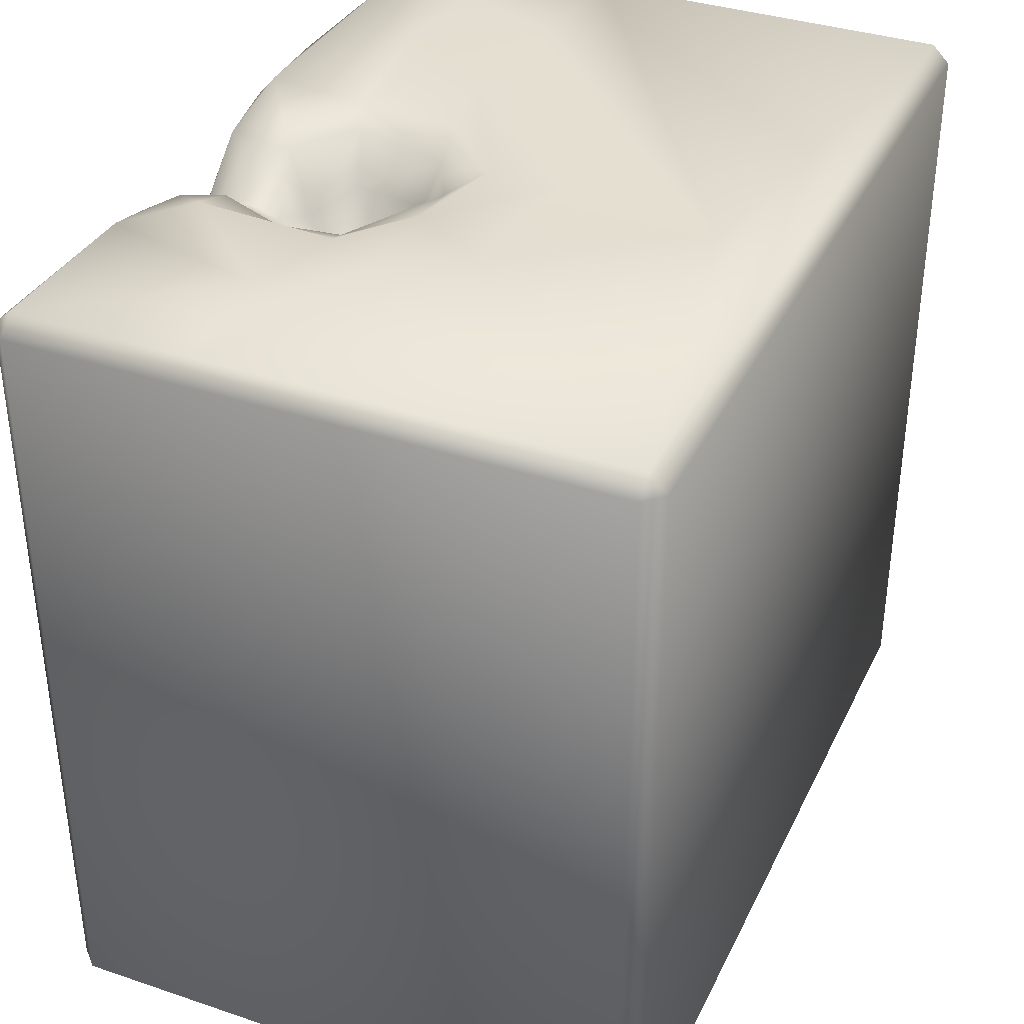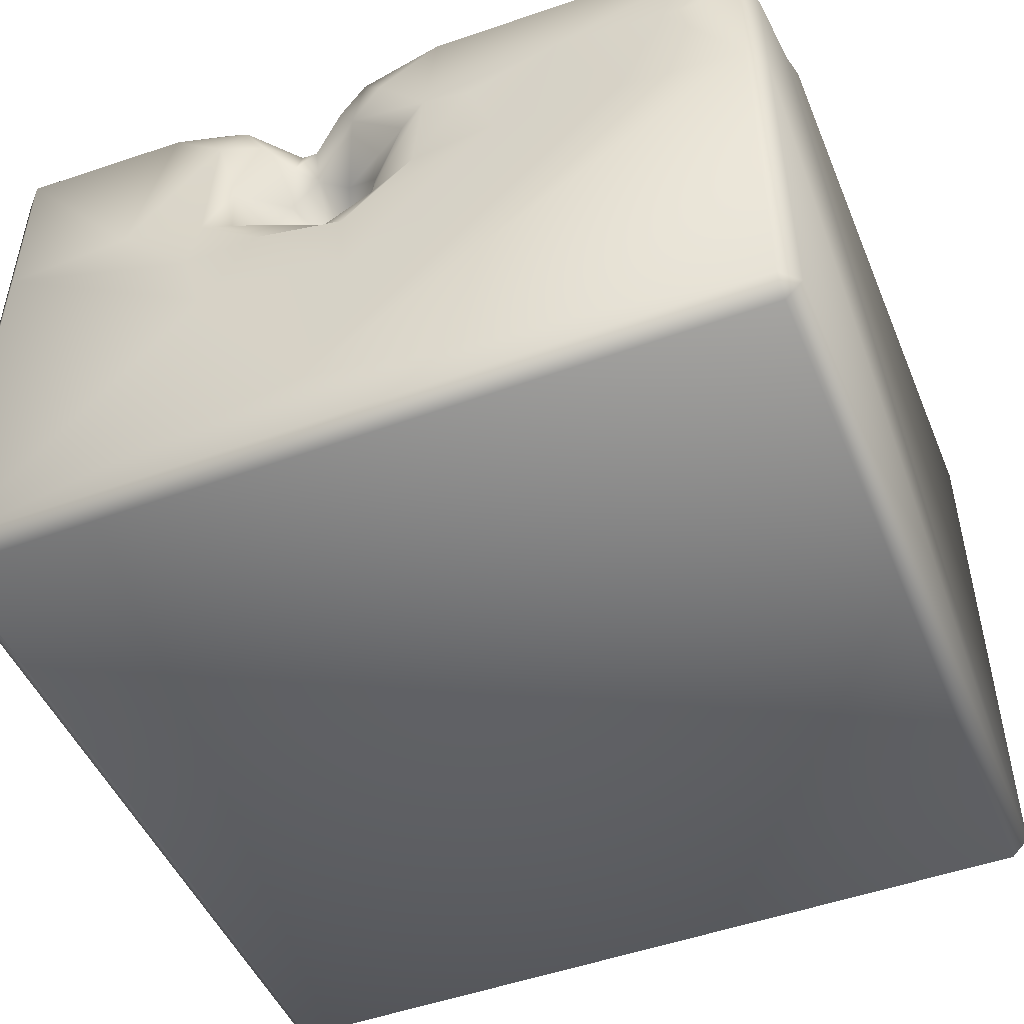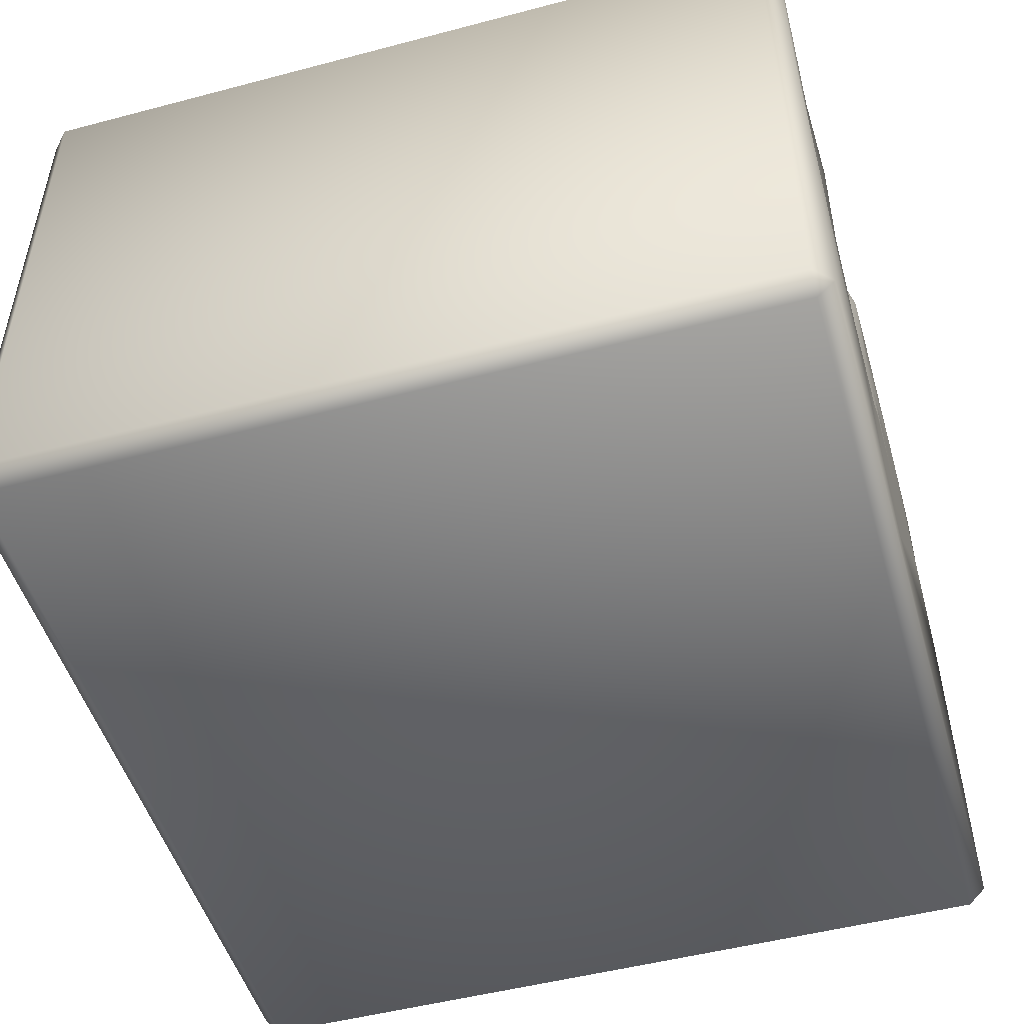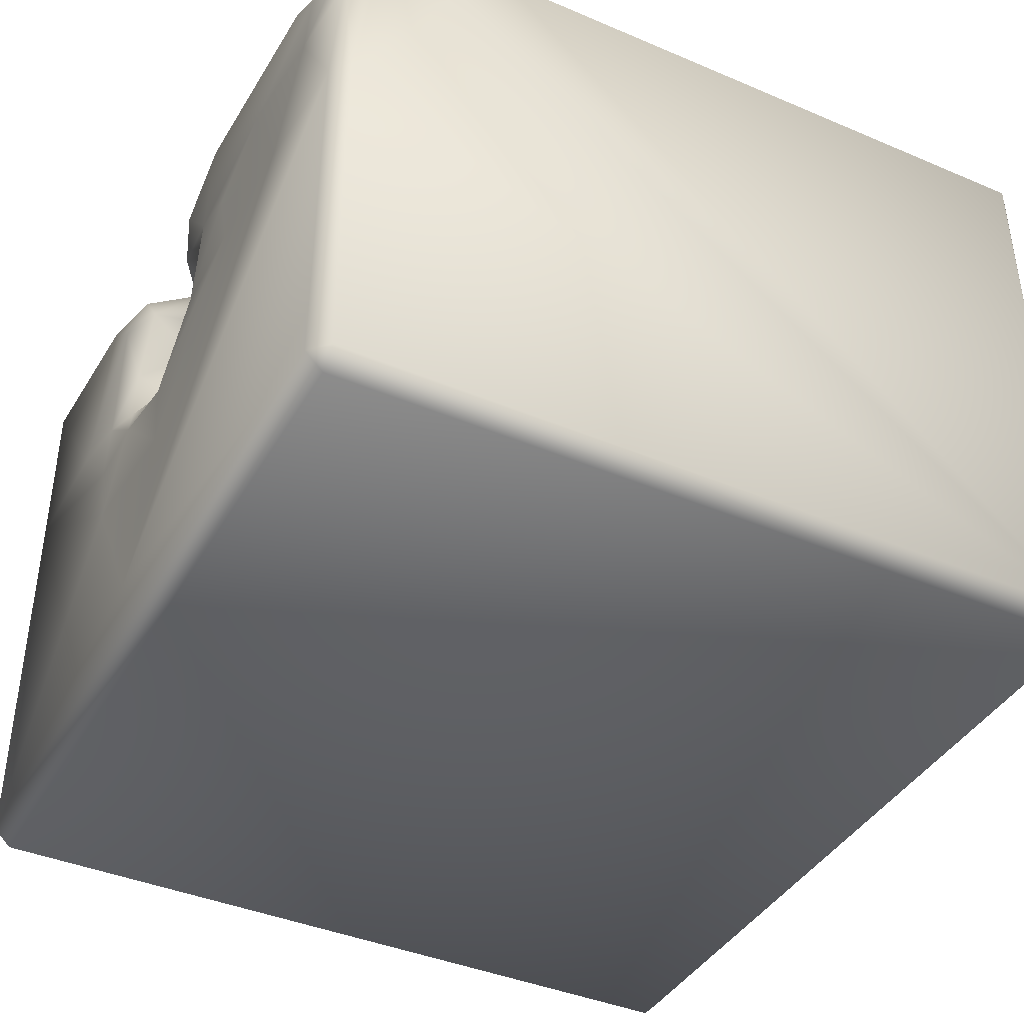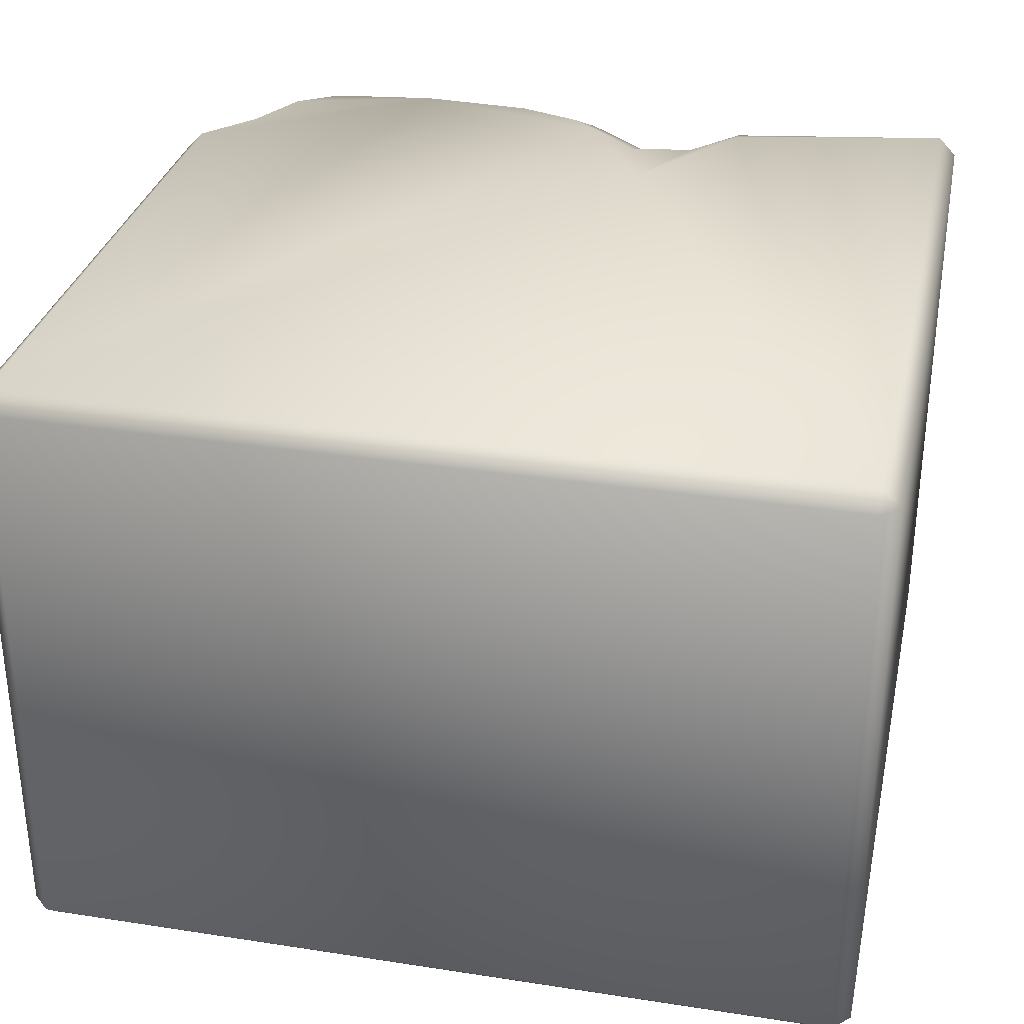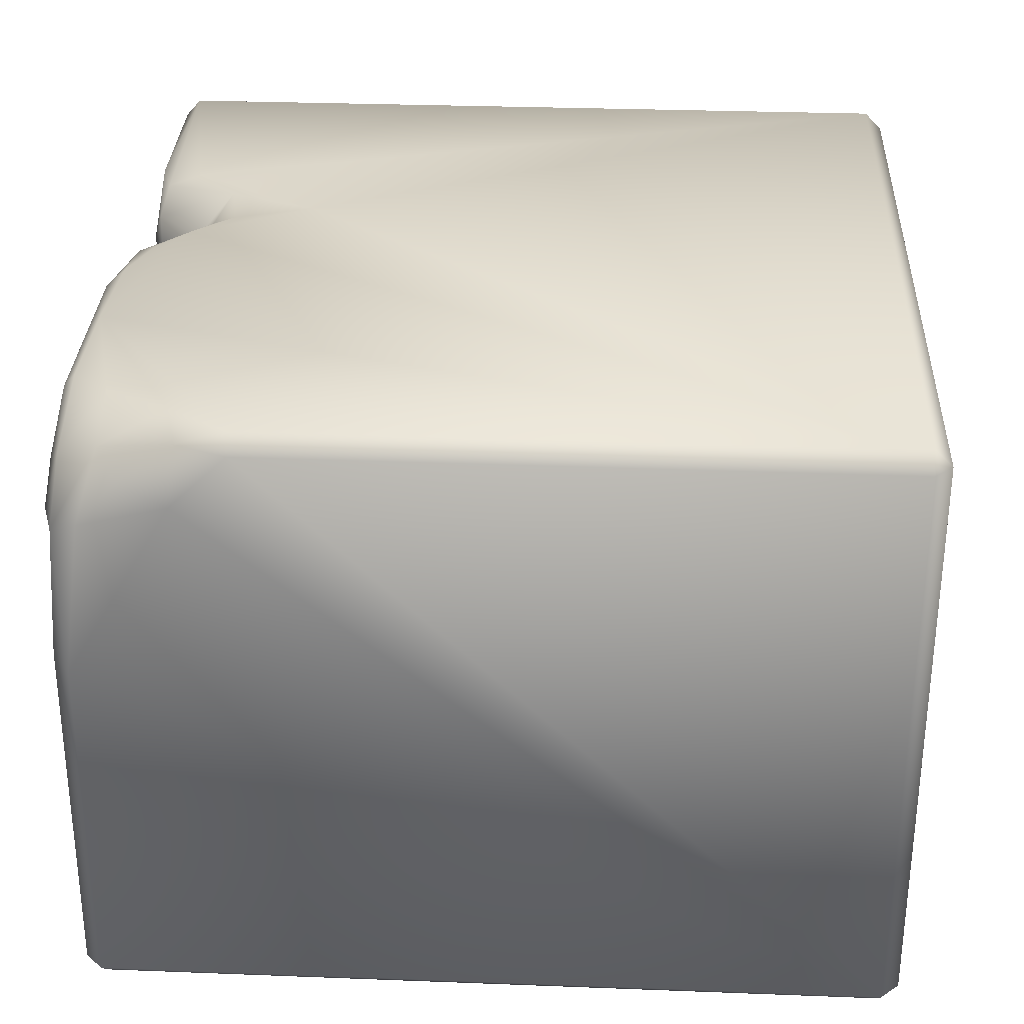
<metadata>
{"format":"obj","ext":"obj","renderer":"f3d","projection":"perspective","resolution":1024,"background":"white","views":[{"elev":36.8,"azim":113.5,"up":"+Y"},{"elev":-48.6,"azim":-157.8,"up":"+Z"},{"elev":-50.0,"azim":106.2,"up":"+Z"},{"elev":-40.6,"azim":-117.5,"up":"+Z"},{"elev":31.6,"azim":12.3,"up":"+Z"},{"elev":30.1,"azim":-86.8,"up":"+Z"}]}
</metadata>
<code>
o Liquid_Domain
v -8.134 -8.756 6.217
v -8.487 -8.756 5.864
v -8.134 -9.109 5.864
v 8.487 -8.756 5.864
v 8.134 -9.109 5.864
v -8.134 -9.109 -5.864
v 8.134 -9.109 -5.864
v -8.134 -8.756 -6.217
v 8.134 -8.756 -6.217
v -8.487 -8.756 -5.864
v 8.487 -8.756 -5.864
v -8.142 3.593 6.202
v -8.477 3.526 5.865
v 8.487 6.756 -5.864
v 8.134 6.756 -6.217
v 8.134 -8.756 6.217
v -8.134 6.756 -6.217
v 8.487 6.753 5.863
v 0.4809 5.678 6.208
v 1.822 3.33 6.215
v -8.487 6.756 -5.864
v -8.478 4.632 4.801
v -3.653 6.715 6.208
v -7.26 4.758 6.158
v 2.729 5.154 6.133
v -8.066 4.537 5.863
v 8.127 6.802 6.217
v 1.421 4.902 6.15
v -8.21 5.627 5.116
v 1.275 4.951 3.327
v 1.34 4.734 2.622
v 1.857 4.832 2.762
v -7.676 6.012 5.57
v -0.1621 6.29 6.155
v 1.793 5.443 5.838
v -8.413 6.347 4.348
v 1.76 4.915 3.269
v 0.8179 5.056 2.444
v -8.479 6.748 1.208
v 0.9607 5.346 1.887
v 1.403 5.329 1.869
v -6.626 5.985 6.166
v -1.382 6.7 6.156
v 3.647 6.019 6.171
v 2.135 5.876 5.391
v 0.9915 5.725 3.782
v 2.296 5.827 3.617
v 2.569 6.042 2.602
v 2.268 6.032 2.039
v 1.644 5.891 4.13
v 0.4207 6.06 1.686
v 0.9111 6.747 0.9925
v -7.483 6.778 5.304
v 3.617 6.714 5.925
v 0.864 6.627 5.252
v 1.632 6.146 4.873
v 2.088 6.21 4.429
v 2.551 6.76 4.749
v 3.154 6.763 3.319
v 0.1848 6.081 3.156
v -5.879 6.743 6.076
v 0.2642 6.745 5.845
v 3.01 6.831 5.463
v -8.167 6.883 4.117
v 0.4712 6.789 4.535
v -0.7178 6.804 3.515
v -0.1293 6.783 1.525
v 3.057 6.794 2.069
v -5.808 6.974 5.814
v -1.561 7.052 5.872
v 4.651 7.019 5.844
v 8.128 7.114 5.865
v -1.293 7.036 3.829
v -0.2679 7.069 4.998
v -6.901 7.069 4.905
v -4.264 7.097 4.141
v 3.462 7.08 4.772
v -7.734 7.045 4.311
v -6.571 7.05 3.868
v -2.309 7.011 3.62
v -2.87 7.047 1.985
v -1.133 7.074 1.718
v 5.524 7.047 2.544
v -8.135 7.08 1.404
v 8.127 7.107 2.355
v 3.642 7.063 1.945
v -5.562 7.111 1.669
v 0.3479 7.081 0.3532
v 3.872 7.045 0.8352
v 2.291 7.068 0.8634
v 0.2635 7.032 -1.051
v 8.134 7.109 -5.864
v 3.321 7.081 -0.7532
v 0.8998 7.108 -4.415
v -8.134 7.109 -5.864
f 3 1 2
f 1 3 16
f 3 5 16
f 16 5 4
f 7 4 5
f 6 3 2
f 7 3 6
f 5 3 7
f 10 6 2
f 11 4 7
f 6 10 8
f 7 6 8
f 9 7 8
f 11 7 9
f 1 12 2
f 2 12 13
f 9 8 15
f 14 11 9
f 15 14 9
f 13 10 2
f 8 10 17
f 18 16 4
f 4 11 18
f 1 20 19
f 1 16 20
f 27 16 18
f 10 21 17
f 8 17 15
f 13 22 10
f 1 23 12
f 23 24 12
f 12 26 13
f 12 24 26
f 19 23 1
f 20 25 28
f 16 44 20
f 26 22 13
f 20 44 25
f 16 27 44
f 22 26 29
f 38 30 31
f 37 32 30
f 32 31 30
f 10 39 21
f 33 26 24
f 23 42 24
f 20 28 19
f 28 25 35
f 31 41 38
f 38 41 40
f 31 32 41
f 22 39 10
f 24 42 33
f 19 43 23
f 28 35 19
f 29 26 33
f 25 45 35
f 30 50 37
f 30 46 50
f 50 47 37
f 37 47 32
f 38 60 30
f 22 36 39
f 32 49 41
f 19 34 43
f 35 62 19
f 45 56 35
f 29 36 22
f 57 47 50
f 47 48 32
f 60 38 51
f 32 48 49
f 38 40 51
f 40 52 51
f 40 41 52
f 19 62 34
f 25 44 54
f 53 33 42
f 35 55 62
f 63 45 25
f 63 25 54
f 56 55 35
f 63 58 45
f 36 29 33
f 45 57 56
f 57 45 58
f 56 50 65
f 57 50 56
f 50 46 65
f 57 58 47
f 46 30 60
f 47 59 48
f 61 53 42
f 23 61 42
f 34 62 43
f 44 27 54
f 33 64 36
f 33 53 64
f 55 56 65
f 66 65 46
f 47 58 59
f 36 64 39
f 46 60 66
f 67 66 60
f 48 59 68
f 60 51 67
f 48 68 49
f 49 68 41
f 68 52 41
f 51 52 67
f 11 14 18
f 61 23 70
f 69 61 70
f 23 43 70
f 70 43 62
f 54 27 71
f 71 27 72
f 27 18 72
f 53 61 69
f 70 76 69
f 62 74 70
f 71 63 54
f 69 75 53
f 76 75 69
f 73 76 70
f 74 73 70
f 58 63 77
f 71 77 63
f 72 83 71
f 85 83 72
f 53 78 64
f 78 53 75
f 76 79 75
f 55 65 62
f 65 74 62
f 65 73 74
f 72 18 85
f 79 78 75
f 73 80 76
f 65 66 73
f 59 58 77
f 79 64 78
f 80 81 76
f 79 84 64
f 73 82 80
f 77 86 59
f 83 86 77
f 71 83 77
f 64 84 39
f 76 87 79
f 81 87 76
f 66 67 73
f 86 68 59
f 82 81 80
f 79 87 84
f 67 82 73
f 85 18 92
f 82 88 81
f 52 68 90
f 86 90 68
f 83 89 86
f 67 88 82
f 88 67 52
f 88 91 81
f 90 88 52
f 86 89 90
f 85 89 83
f 85 93 89
f 87 94 84
f 94 87 81
f 89 93 90
f 91 94 81
f 90 91 88
f 85 92 93
f 90 93 91
f 18 14 92
f 84 95 39
f 94 95 84
f 93 94 91
f 92 94 93
f 39 95 21
f 94 92 95
f 21 95 17
f 15 17 95
f 92 15 95
f 14 15 92

</code>
